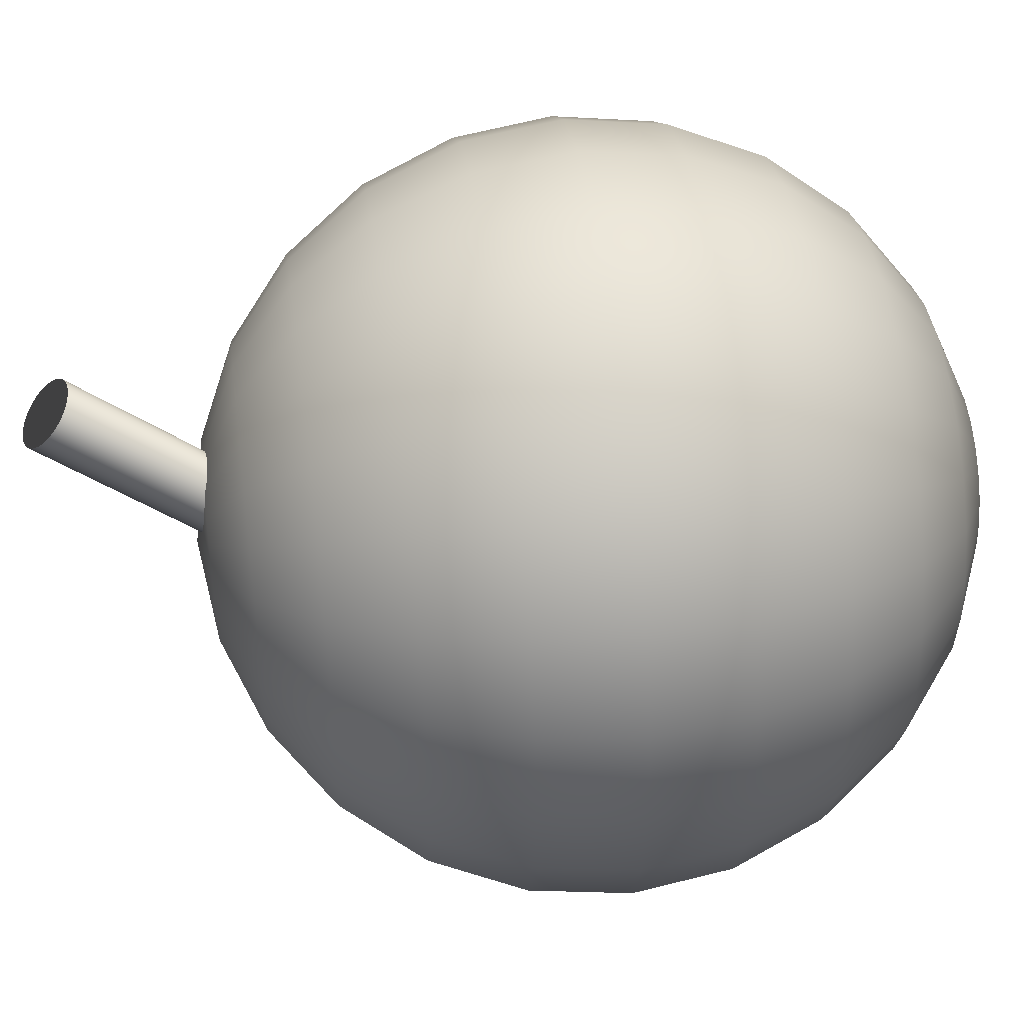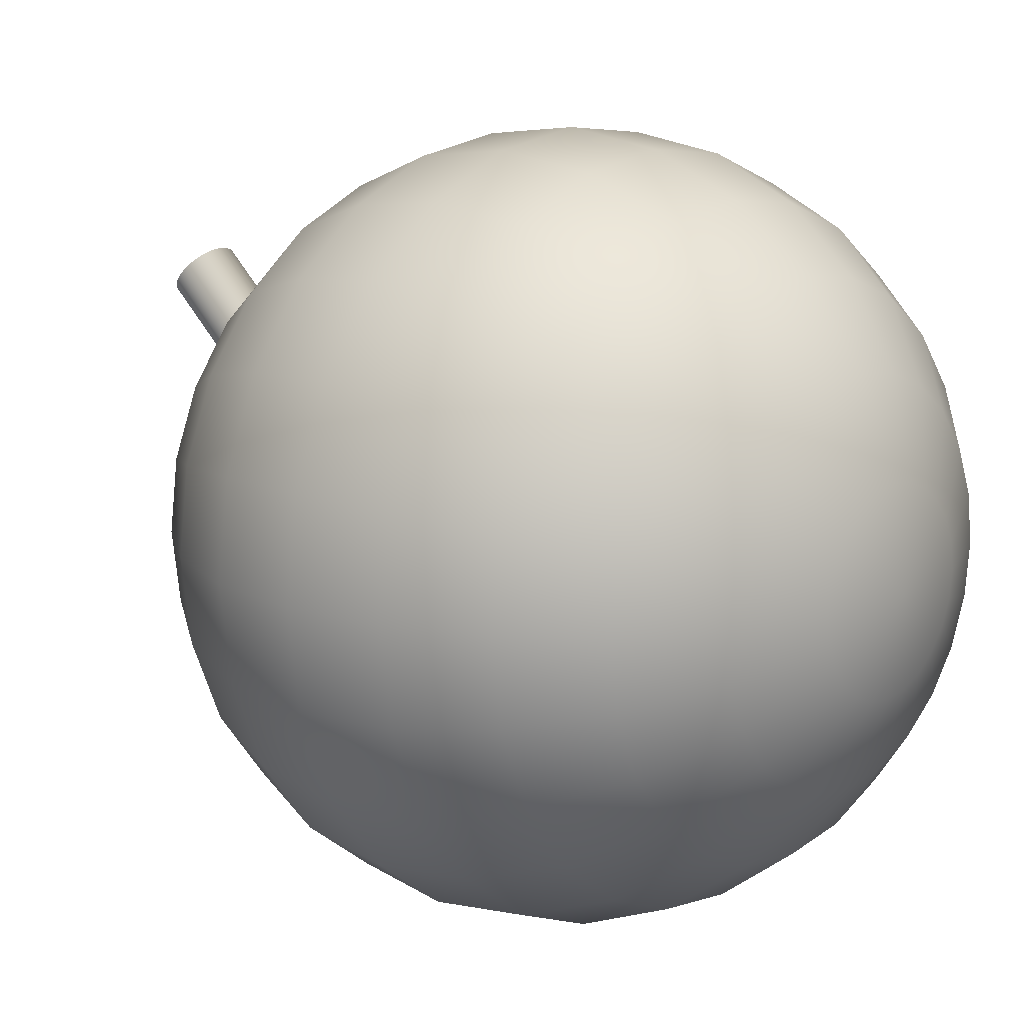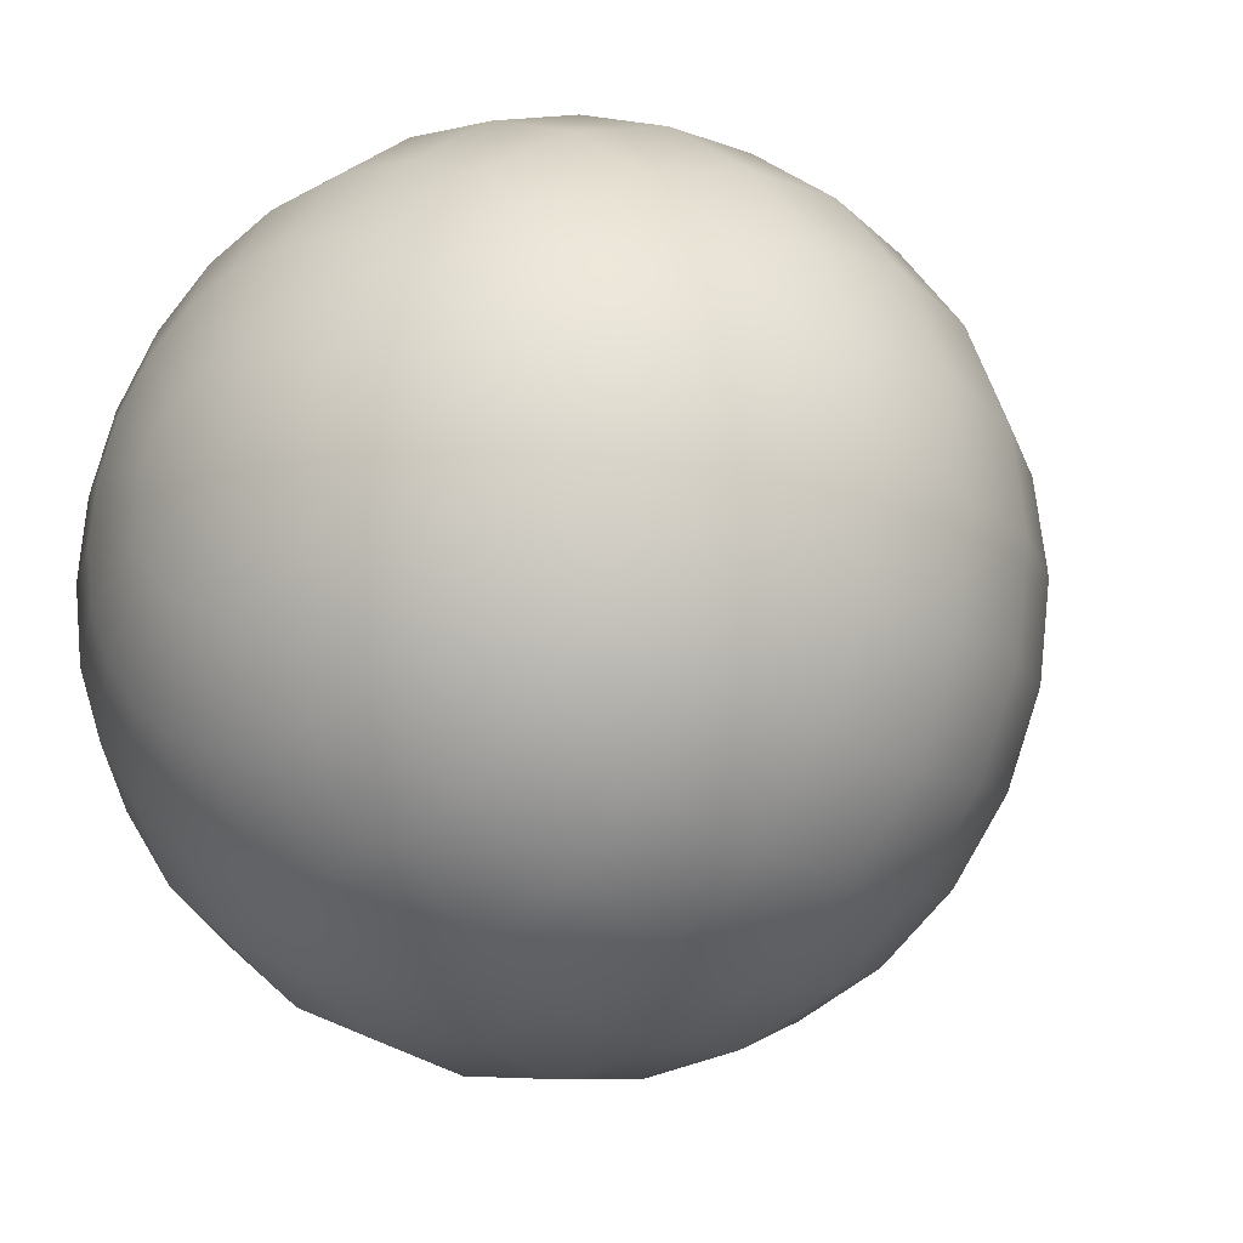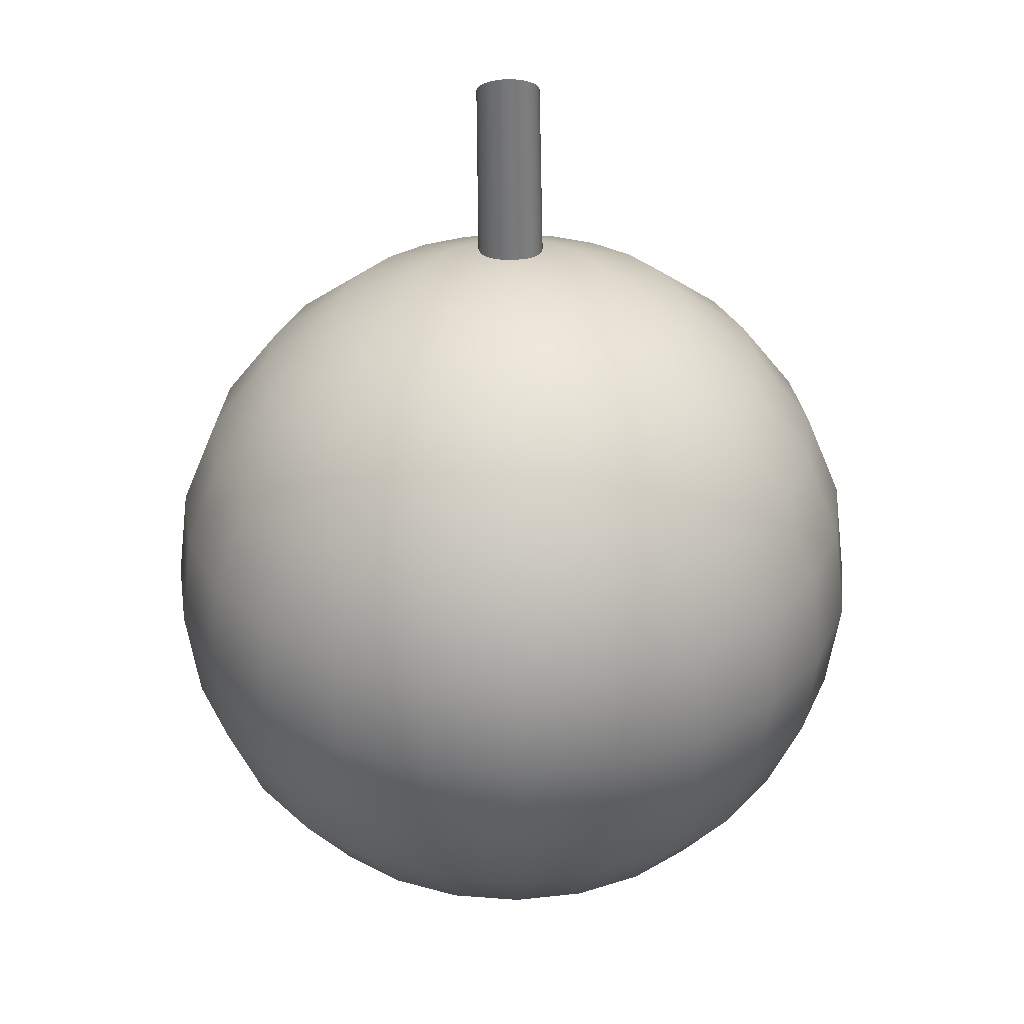
<metadata>
{"format":"obj","ext":"obj","renderer":"f3d","projection":"perspective","resolution":1024,"background":"white","views":[{"elev":47.6,"azim":-97.3,"up":"+Z"},{"elev":14.2,"azim":-49.1,"up":"+Z"},{"elev":-17.3,"azim":38.6,"up":"+Z"},{"elev":32.4,"azim":178.7,"up":"+Y"}]}
</metadata>
<code>
v 0 9.635 -7.822
v 0 31.08 11.93
v 2.165 9.635 -7.822
v 2.165 31.08 11.93
v 2.132 9.38 -7.546
v 2.132 30.83 12.21
v 2.035 9.133 -7.278
v 2.035 30.58 12.47
v 1.875 8.902 -7.026
v 1.875 30.35 12.73
v 1.659 8.692 -6.799
v 1.659 30.14 12.95
v 1.392 8.511 -6.602
v 1.392 29.96 13.15
v 1.083 8.365 -6.443
v 1.083 29.81 13.31
v 0.7406 8.257 -6.326
v 0.7406 29.71 13.43
v 0.376 8.191 -6.254
v 0.376 29.64 13.5
v 0 8.168 -6.23
v 0 29.62 13.52
v -0.376 8.191 -6.254
v -0.376 29.64 13.5
v -0.7406 8.257 -6.326
v -0.7406 29.71 13.43
v -1.083 8.365 -6.443
v -1.083 29.81 13.31
v -1.392 8.511 -6.602
v -1.392 29.96 13.15
v -1.659 8.692 -6.799
v -1.659 30.14 12.95
v -1.875 8.902 -7.026
v -1.875 30.35 12.73
v -2.035 9.133 -7.278
v -2.035 30.58 12.47
v -2.132 9.38 -7.546
v -2.132 30.83 12.21
v -2.165 9.635 -7.822
v -2.165 31.08 11.93
v -2.132 9.89 -8.099
v -2.132 31.34 11.65
v -2.035 10.14 -8.367
v -2.035 31.59 11.38
v -1.875 10.37 -8.619
v -1.875 31.82 11.13
v -1.659 10.58 -8.846
v -1.659 32.03 10.9
v -1.392 10.76 -9.043
v -1.392 32.21 10.71
v -1.083 10.91 -9.202
v -1.083 32.35 10.55
v -0.7406 11.01 -9.319
v -0.7406 32.46 10.43
v -0.376 11.08 -9.391
v -0.376 32.53 10.36
v -0 11.1 -9.415
v -0 32.55 10.34
v 0.376 11.08 -9.391
v 0.376 32.53 10.36
v 0.7406 11.01 -9.319
v 0.7406 32.46 10.43
v 1.083 10.91 -9.202
v 1.083 32.35 10.55
v 1.392 10.76 -9.043
v 1.392 32.21 10.71
v 1.659 10.58 -8.846
v 1.659 32.03 10.9
v 1.875 10.37 -8.619
v 1.875 31.82 11.13
v 2.035 10.14 -8.367
v 2.035 31.59 11.38
v 2.132 9.89 -8.099
v 2.132 31.34 11.65
o Cylinder
f 1 3 5
f 3 4 6 5
f 4 2 6
f 1 5 7
f 5 6 8 7
f 6 2 8
f 1 7 9
f 7 8 10 9
f 8 2 10
f 1 9 11
f 9 10 12 11
f 10 2 12
f 1 11 13
f 11 12 14 13
f 12 2 14
f 1 13 15
f 13 14 16 15
f 14 2 16
f 1 15 17
f 15 16 18 17
f 16 2 18
f 1 17 19
f 17 18 20 19
f 18 2 20
f 1 19 21
f 19 20 22 21
f 20 2 22
f 1 21 23
f 21 22 24 23
f 22 2 24
f 1 23 25
f 23 24 26 25
f 24 2 26
f 1 25 27
f 25 26 28 27
f 26 2 28
f 1 27 29
f 27 28 30 29
f 28 2 30
f 1 29 31
f 29 30 32 31
f 30 2 32
f 1 31 33
f 31 32 34 33
f 32 2 34
f 1 33 35
f 33 34 36 35
f 34 2 36
f 1 35 37
f 35 36 38 37
f 36 2 38
f 1 37 39
f 37 38 40 39
f 38 2 40
f 1 39 41
f 39 40 42 41
f 40 2 42
f 1 41 43
f 41 42 44 43
f 42 2 44
f 1 43 45
f 43 44 46 45
f 44 2 46
f 1 45 47
f 45 46 48 47
f 46 2 48
f 1 47 49
f 47 48 50 49
f 48 2 50
f 1 49 51
f 49 50 52 51
f 50 2 52
f 1 51 53
f 51 52 54 53
f 52 2 54
f 1 53 55
f 53 54 56 55
f 54 2 56
f 1 55 57
f 55 56 58 57
f 56 2 58
f 1 57 59
f 57 58 60 59
f 58 2 60
f 1 59 61
f 59 60 62 61
f 60 2 62
f 1 61 63
f 61 62 64 63
f 62 2 64
f 1 63 65
f 63 64 66 65
f 64 2 66
f 1 65 67
f 65 66 68 67
f 66 2 68
f 1 67 69
f 67 68 70 69
f 68 2 70
f 1 69 71
f 69 70 72 71
f 70 2 72
f 1 71 73
f 71 72 74 73
f 72 2 74
f 1 73 3
f 73 74 4 3
f 74 2 4
v 0 -23.5 0
v 0 23.5 0
v 6.082 -22.7 0
v 5.875 -22.7 1.574
v 5.267 -22.7 3.041
v 4.301 -22.7 4.301
v 3.041 -22.7 5.267
v 1.574 -22.7 5.875
v 0 -22.7 6.082
v -1.574 -22.7 5.875
v -3.041 -22.7 5.267
v -4.301 -22.7 4.301
v -5.267 -22.7 3.041
v -5.875 -22.7 1.574
v -6.082 -22.7 0
v -5.875 -22.7 -1.574
v -5.267 -22.7 -3.041
v -4.301 -22.7 -4.301
v -3.041 -22.7 -5.267
v -1.574 -22.7 -5.875
v -0 -22.7 -6.082
v 1.574 -22.7 -5.875
v 3.041 -22.7 -5.267
v 4.301 -22.7 -4.301
v 5.267 -22.7 -3.041
v 5.875 -22.7 -1.574
v 11.75 -20.35 0
v 11.35 -20.35 3.041
v 10.18 -20.35 5.875
v 8.309 -20.35 8.309
v 5.875 -20.35 10.18
v 3.041 -20.35 11.35
v 0 -20.35 11.75
v -3.041 -20.35 11.35
v -5.875 -20.35 10.18
v -8.309 -20.35 8.309
v -10.18 -20.35 5.875
v -11.35 -20.35 3.041
v -11.75 -20.35 0
v -11.35 -20.35 -3.041
v -10.18 -20.35 -5.875
v -8.309 -20.35 -8.309
v -5.875 -20.35 -10.18
v -3.041 -20.35 -11.35
v -0 -20.35 -11.75
v 3.041 -20.35 -11.35
v 5.875 -20.35 -10.18
v 8.309 -20.35 -8.309
v 10.18 -20.35 -5.875
v 11.35 -20.35 -3.041
v 16.62 -16.62 0
v 16.05 -16.62 4.301
v 14.39 -16.62 8.309
v 11.75 -16.62 11.75
v 8.309 -16.62 14.39
v 4.301 -16.62 16.05
v 0 -16.62 16.62
v -4.301 -16.62 16.05
v -8.309 -16.62 14.39
v -11.75 -16.62 11.75
v -14.39 -16.62 8.309
v -16.05 -16.62 4.301
v -16.62 -16.62 0
v -16.05 -16.62 -4.301
v -14.39 -16.62 -8.309
v -11.75 -16.62 -11.75
v -8.309 -16.62 -14.39
v -4.301 -16.62 -16.05
v -0 -16.62 -16.62
v 4.301 -16.62 -16.05
v 8.309 -16.62 -14.39
v 11.75 -16.62 -11.75
v 14.39 -16.62 -8.309
v 16.05 -16.62 -4.301
v 20.35 -11.75 0
v 19.66 -11.75 5.267
v 17.62 -11.75 10.18
v 14.39 -11.75 14.39
v 10.18 -11.75 17.62
v 5.267 -11.75 19.66
v 0 -11.75 20.35
v -5.267 -11.75 19.66
v -10.18 -11.75 17.62
v -14.39 -11.75 14.39
v -17.62 -11.75 10.18
v -19.66 -11.75 5.267
v -20.35 -11.75 0
v -19.66 -11.75 -5.267
v -17.62 -11.75 -10.18
v -14.39 -11.75 -14.39
v -10.18 -11.75 -17.62
v -5.267 -11.75 -19.66
v -0 -11.75 -20.35
v 5.267 -11.75 -19.66
v 10.18 -11.75 -17.62
v 14.39 -11.75 -14.39
v 17.62 -11.75 -10.18
v 19.66 -11.75 -5.267
v 22.7 -6.082 0
v 21.93 -6.082 5.875
v 19.66 -6.082 11.35
v 16.05 -6.082 16.05
v 11.35 -6.082 19.66
v 5.875 -6.082 21.93
v 0 -6.082 22.7
v -5.875 -6.082 21.93
v -11.35 -6.082 19.66
v -16.05 -6.082 16.05
v -19.66 -6.082 11.35
v -21.93 -6.082 5.875
v -22.7 -6.082 0
v -21.93 -6.082 -5.875
v -19.66 -6.082 -11.35
v -16.05 -6.082 -16.05
v -11.35 -6.082 -19.66
v -5.875 -6.082 -21.93
v -0 -6.082 -22.7
v 5.875 -6.082 -21.93
v 11.35 -6.082 -19.66
v 16.05 -6.082 -16.05
v 19.66 -6.082 -11.35
v 21.93 -6.082 -5.875
v 23.5 0 0
v 22.7 0 6.082
v 20.35 0 11.75
v 16.62 0 16.62
v 11.75 0 20.35
v 6.082 0 22.7
v 0 0 23.5
v -6.082 0 22.7
v -11.75 0 20.35
v -16.62 0 16.62
v -20.35 0 11.75
v -22.7 0 6.082
v -23.5 0 0
v -22.7 0 -6.082
v -20.35 0 -11.75
v -16.62 0 -16.62
v -11.75 0 -20.35
v -6.082 0 -22.7
v -0 0 -23.5
v 6.082 0 -22.7
v 11.75 0 -20.35
v 16.62 0 -16.62
v 20.35 0 -11.75
v 22.7 0 -6.082
v 22.7 6.082 0
v 21.93 6.082 5.875
v 19.66 6.082 11.35
v 16.05 6.082 16.05
v 11.35 6.082 19.66
v 5.875 6.082 21.93
v 0 6.082 22.7
v -5.875 6.082 21.93
v -11.35 6.082 19.66
v -16.05 6.082 16.05
v -19.66 6.082 11.35
v -21.93 6.082 5.875
v -22.7 6.082 0
v -21.93 6.082 -5.875
v -19.66 6.082 -11.35
v -16.05 6.082 -16.05
v -11.35 6.082 -19.66
v -5.875 6.082 -21.93
v -0 6.082 -22.7
v 5.875 6.082 -21.93
v 11.35 6.082 -19.66
v 16.05 6.082 -16.05
v 19.66 6.082 -11.35
v 21.93 6.082 -5.875
v 20.35 11.75 0
v 19.66 11.75 5.267
v 17.62 11.75 10.18
v 14.39 11.75 14.39
v 10.18 11.75 17.62
v 5.267 11.75 19.66
v 0 11.75 20.35
v -5.267 11.75 19.66
v -10.18 11.75 17.62
v -14.39 11.75 14.39
v -17.62 11.75 10.18
v -19.66 11.75 5.267
v -20.35 11.75 0
v -19.66 11.75 -5.267
v -17.62 11.75 -10.18
v -14.39 11.75 -14.39
v -10.18 11.75 -17.62
v -5.267 11.75 -19.66
v -0 11.75 -20.35
v 5.267 11.75 -19.66
v 10.18 11.75 -17.62
v 14.39 11.75 -14.39
v 17.62 11.75 -10.18
v 19.66 11.75 -5.267
v 16.62 16.62 0
v 16.05 16.62 4.301
v 14.39 16.62 8.309
v 11.75 16.62 11.75
v 8.309 16.62 14.39
v 4.301 16.62 16.05
v 0 16.62 16.62
v -4.301 16.62 16.05
v -8.309 16.62 14.39
v -11.75 16.62 11.75
v -14.39 16.62 8.309
v -16.05 16.62 4.301
v -16.62 16.62 0
v -16.05 16.62 -4.301
v -14.39 16.62 -8.309
v -11.75 16.62 -11.75
v -8.309 16.62 -14.39
v -4.301 16.62 -16.05
v -0 16.62 -16.62
v 4.301 16.62 -16.05
v 8.309 16.62 -14.39
v 11.75 16.62 -11.75
v 14.39 16.62 -8.309
v 16.05 16.62 -4.301
v 11.75 20.35 0
v 11.35 20.35 3.041
v 10.18 20.35 5.875
v 8.309 20.35 8.309
v 5.875 20.35 10.18
v 3.041 20.35 11.35
v 0 20.35 11.75
v -3.041 20.35 11.35
v -5.875 20.35 10.18
v -8.309 20.35 8.309
v -10.18 20.35 5.875
v -11.35 20.35 3.041
v -11.75 20.35 0
v -11.35 20.35 -3.041
v -10.18 20.35 -5.875
v -8.309 20.35 -8.309
v -5.875 20.35 -10.18
v -3.041 20.35 -11.35
v -0 20.35 -11.75
v 3.041 20.35 -11.35
v 5.875 20.35 -10.18
v 8.309 20.35 -8.309
v 10.18 20.35 -5.875
v 11.35 20.35 -3.041
v 6.082 22.7 0
v 5.875 22.7 1.574
v 5.267 22.7 3.041
v 4.301 22.7 4.301
v 3.041 22.7 5.267
v 1.574 22.7 5.875
v 0 22.7 6.082
v -1.574 22.7 5.875
v -3.041 22.7 5.267
v -4.301 22.7 4.301
v -5.267 22.7 3.041
v -5.875 22.7 1.574
v -6.082 22.7 0
v -5.875 22.7 -1.574
v -5.267 22.7 -3.041
v -4.301 22.7 -4.301
v -3.041 22.7 -5.267
v -1.574 22.7 -5.875
v -0 22.7 -6.082
v 1.574 22.7 -5.875
v 3.041 22.7 -5.267
v 4.301 22.7 -4.301
v 5.267 22.7 -3.041
v 5.875 22.7 -1.574
o Sphere
f 77 101 102 78
f 78 102 103 79
f 79 103 104 80
f 80 104 105 81
f 81 105 106 82
f 82 106 107 83
f 83 107 108 84
f 84 108 109 85
f 85 109 110 86
f 86 110 111 87
f 87 111 112 88
f 88 112 113 89
f 89 113 114 90
f 90 114 115 91
f 91 115 116 92
f 92 116 117 93
f 93 117 118 94
f 94 118 119 95
f 95 119 120 96
f 96 120 121 97
f 97 121 122 98
f 98 122 123 99
f 99 123 124 100
f 100 124 101 77
f 101 125 126 102
f 102 126 127 103
f 103 127 128 104
f 104 128 129 105
f 105 129 130 106
f 106 130 131 107
f 107 131 132 108
f 108 132 133 109
f 109 133 134 110
f 110 134 135 111
f 111 135 136 112
f 112 136 137 113
f 113 137 138 114
f 114 138 139 115
f 115 139 140 116
f 116 140 141 117
f 117 141 142 118
f 118 142 143 119
f 119 143 144 120
f 120 144 145 121
f 121 145 146 122
f 122 146 147 123
f 123 147 148 124
f 124 148 125 101
f 125 149 150 126
f 126 150 151 127
f 127 151 152 128
f 128 152 153 129
f 129 153 154 130
f 130 154 155 131
f 131 155 156 132
f 132 156 157 133
f 133 157 158 134
f 134 158 159 135
f 135 159 160 136
f 136 160 161 137
f 137 161 162 138
f 138 162 163 139
f 139 163 164 140
f 140 164 165 141
f 141 165 166 142
f 142 166 167 143
f 143 167 168 144
f 144 168 169 145
f 145 169 170 146
f 146 170 171 147
f 147 171 172 148
f 148 172 149 125
f 149 173 174 150
f 150 174 175 151
f 151 175 176 152
f 152 176 177 153
f 153 177 178 154
f 154 178 179 155
f 155 179 180 156
f 156 180 181 157
f 157 181 182 158
f 158 182 183 159
f 159 183 184 160
f 160 184 185 161
f 161 185 186 162
f 162 186 187 163
f 163 187 188 164
f 164 188 189 165
f 165 189 190 166
f 166 190 191 167
f 167 191 192 168
f 168 192 193 169
f 169 193 194 170
f 170 194 195 171
f 171 195 196 172
f 172 196 173 149
f 173 197 198 174
f 174 198 199 175
f 175 199 200 176
f 176 200 201 177
f 177 201 202 178
f 178 202 203 179
f 179 203 204 180
f 180 204 205 181
f 181 205 206 182
f 182 206 207 183
f 183 207 208 184
f 184 208 209 185
f 185 209 210 186
f 186 210 211 187
f 187 211 212 188
f 188 212 213 189
f 189 213 214 190
f 190 214 215 191
f 191 215 216 192
f 192 216 217 193
f 193 217 218 194
f 194 218 219 195
f 195 219 220 196
f 196 220 197 173
f 197 221 222 198
f 198 222 223 199
f 199 223 224 200
f 200 224 225 201
f 201 225 226 202
f 202 226 227 203
f 203 227 228 204
f 204 228 229 205
f 205 229 230 206
f 206 230 231 207
f 207 231 232 208
f 208 232 233 209
f 209 233 234 210
f 210 234 235 211
f 211 235 236 212
f 212 236 237 213
f 213 237 238 214
f 214 238 239 215
f 215 239 240 216
f 216 240 241 217
f 217 241 242 218
f 218 242 243 219
f 219 243 244 220
f 220 244 221 197
f 221 245 246 222
f 222 246 247 223
f 223 247 248 224
f 224 248 249 225
f 225 249 250 226
f 226 250 251 227
f 227 251 252 228
f 228 252 253 229
f 229 253 254 230
f 230 254 255 231
f 231 255 256 232
f 232 256 257 233
f 233 257 258 234
f 234 258 259 235
f 235 259 260 236
f 236 260 261 237
f 237 261 262 238
f 238 262 263 239
f 239 263 264 240
f 240 264 265 241
f 241 265 266 242
f 242 266 267 243
f 243 267 268 244
f 244 268 245 221
f 245 269 270 246
f 246 270 271 247
f 247 271 272 248
f 248 272 273 249
f 249 273 274 250
f 250 274 275 251
f 251 275 276 252
f 252 276 277 253
f 253 277 278 254
f 254 278 279 255
f 255 279 280 256
f 256 280 281 257
f 257 281 282 258
f 258 282 283 259
f 259 283 284 260
f 260 284 285 261
f 261 285 286 262
f 262 286 287 263
f 263 287 288 264
f 264 288 289 265
f 265 289 290 266
f 266 290 291 267
f 267 291 292 268
f 268 292 269 245
f 269 293 294 270
f 270 294 295 271
f 271 295 296 272
f 272 296 297 273
f 273 297 298 274
f 274 298 299 275
f 275 299 300 276
f 276 300 301 277
f 277 301 302 278
f 278 302 303 279
f 279 303 304 280
f 280 304 305 281
f 281 305 306 282
f 282 306 307 283
f 283 307 308 284
f 284 308 309 285
f 285 309 310 286
f 286 310 311 287
f 287 311 312 288
f 288 312 313 289
f 289 313 314 290
f 290 314 315 291
f 291 315 316 292
f 292 316 293 269
f 293 317 318 294
f 294 318 319 295
f 295 319 320 296
f 296 320 321 297
f 297 321 322 298
f 298 322 323 299
f 299 323 324 300
f 300 324 325 301
f 301 325 326 302
f 302 326 327 303
f 303 327 328 304
f 304 328 329 305
f 305 329 330 306
f 306 330 331 307
f 307 331 332 308
f 308 332 333 309
f 309 333 334 310
f 310 334 335 311
f 311 335 336 312
f 312 336 337 313
f 313 337 338 314
f 314 338 339 315
f 315 339 340 316
f 316 340 317 293
f 75 77 78
f 318 317 76
f 75 78 79
f 319 318 76
f 75 79 80
f 320 319 76
f 75 80 81
f 321 320 76
f 75 81 82
f 322 321 76
f 75 82 83
f 323 322 76
f 75 83 84
f 324 323 76
f 75 84 85
f 325 324 76
f 75 85 86
f 326 325 76
f 75 86 87
f 327 326 76
f 75 87 88
f 328 327 76
f 75 88 89
f 329 328 76
f 75 89 90
f 330 329 76
f 75 90 91
f 331 330 76
f 75 91 92
f 332 331 76
f 75 92 93
f 333 332 76
f 75 93 94
f 334 333 76
f 75 94 95
f 335 334 76
f 75 95 96
f 336 335 76
f 75 96 97
f 337 336 76
f 75 97 98
f 338 337 76
f 75 98 99
f 339 338 76
f 75 99 100
f 340 339 76
f 75 100 77
f 317 340 76

</code>
